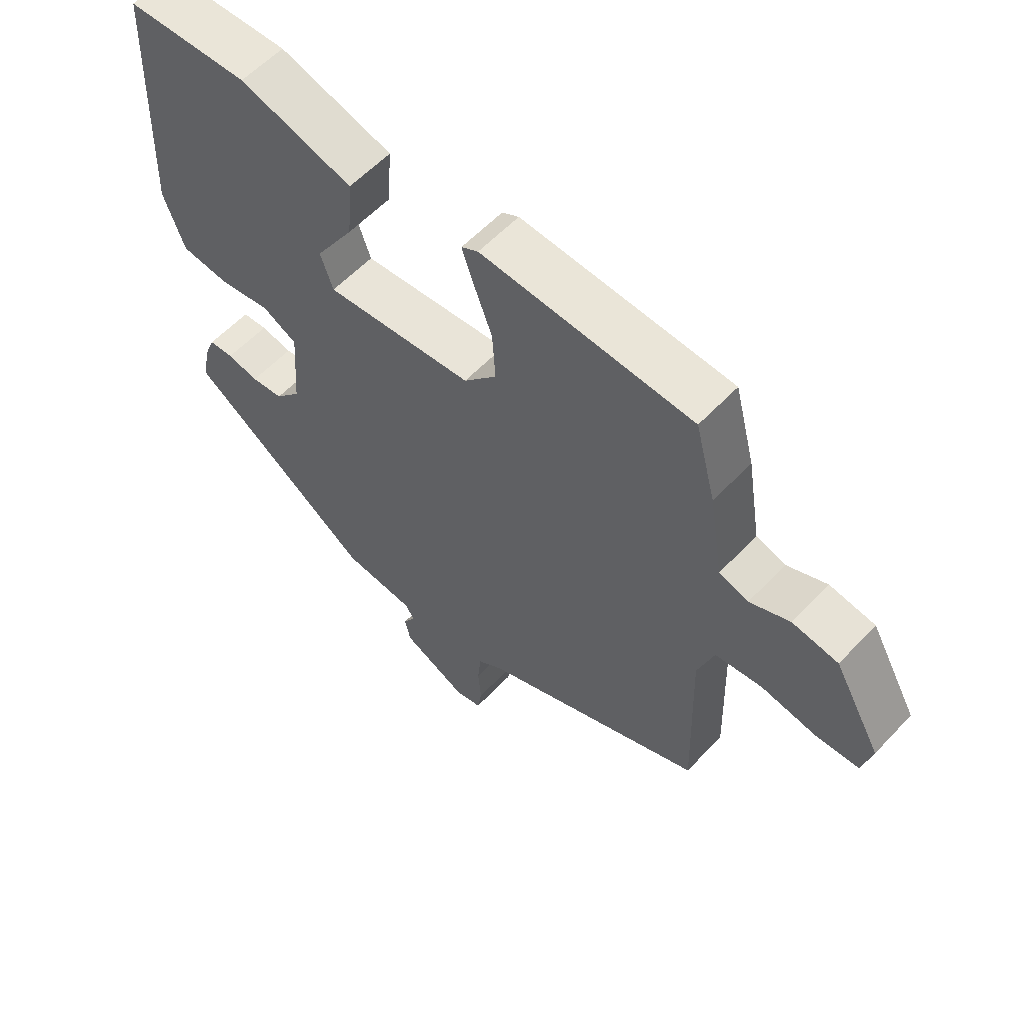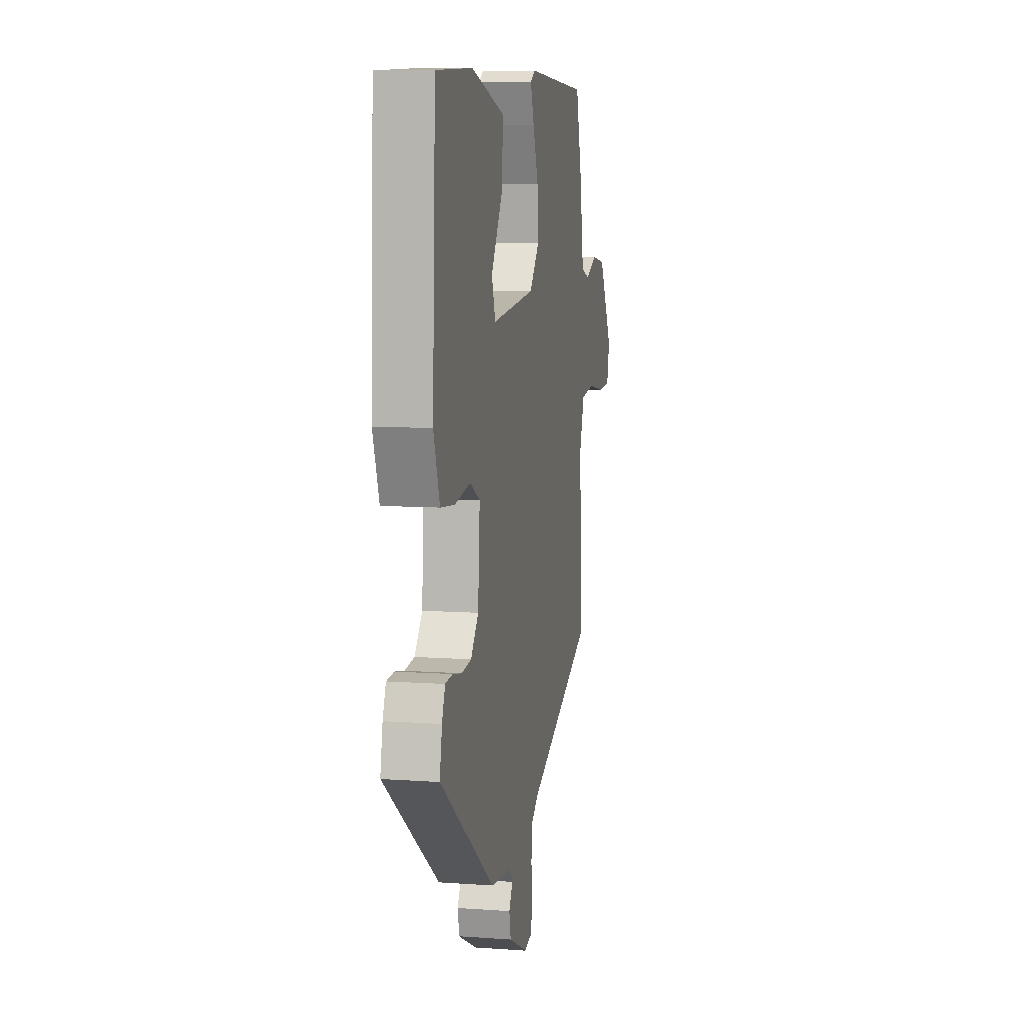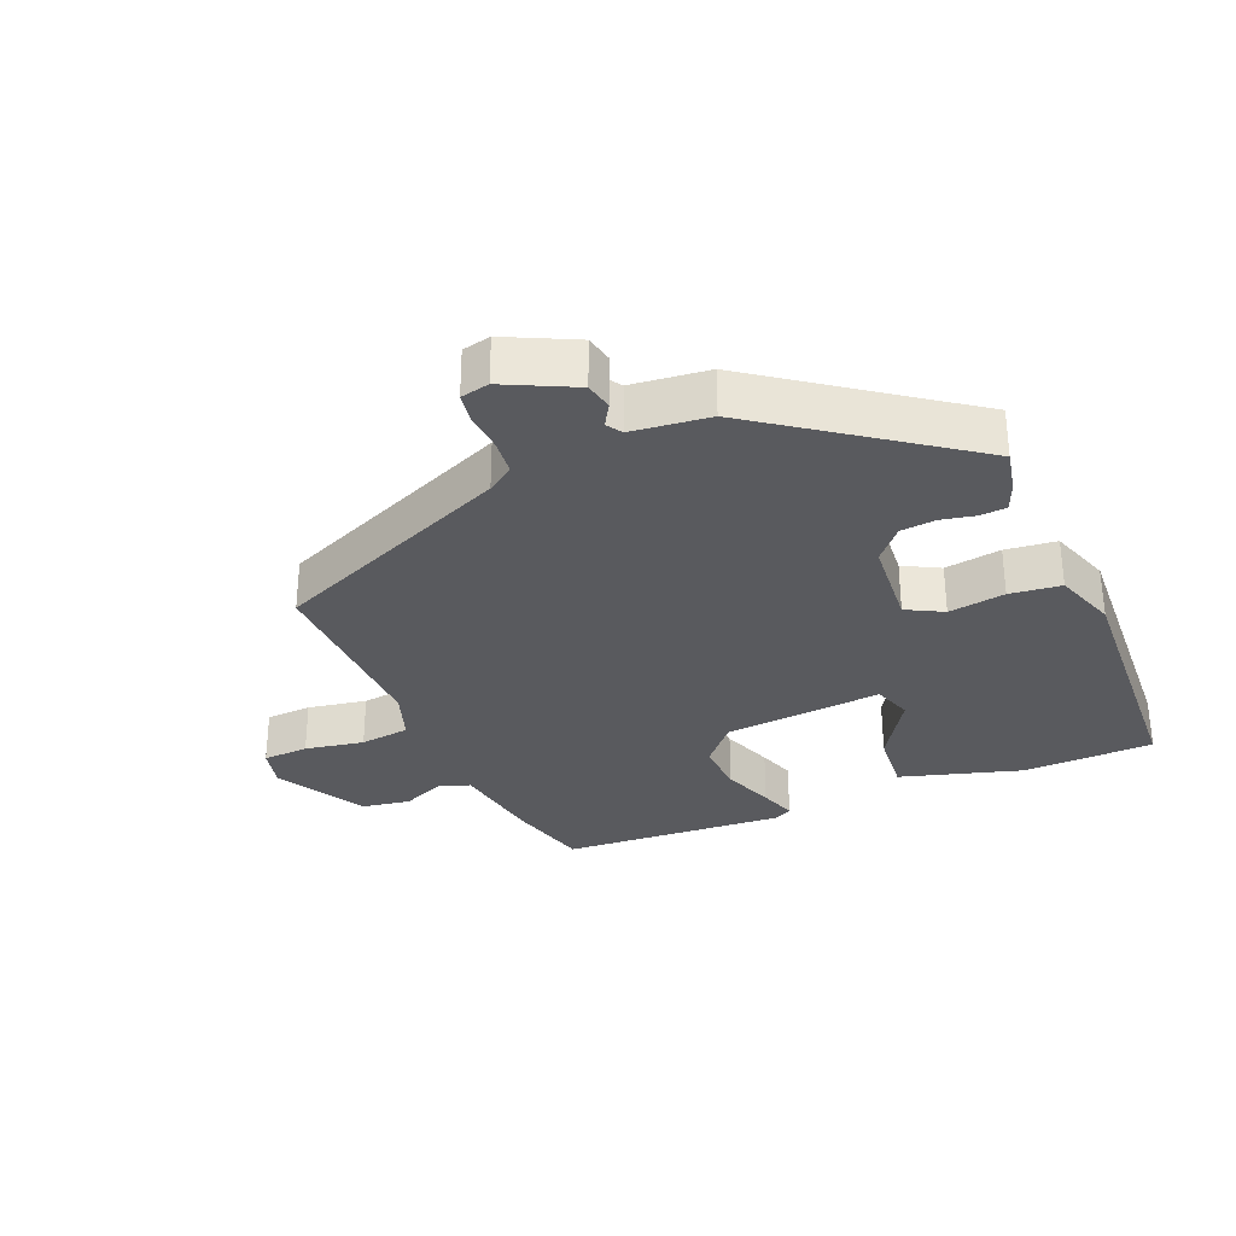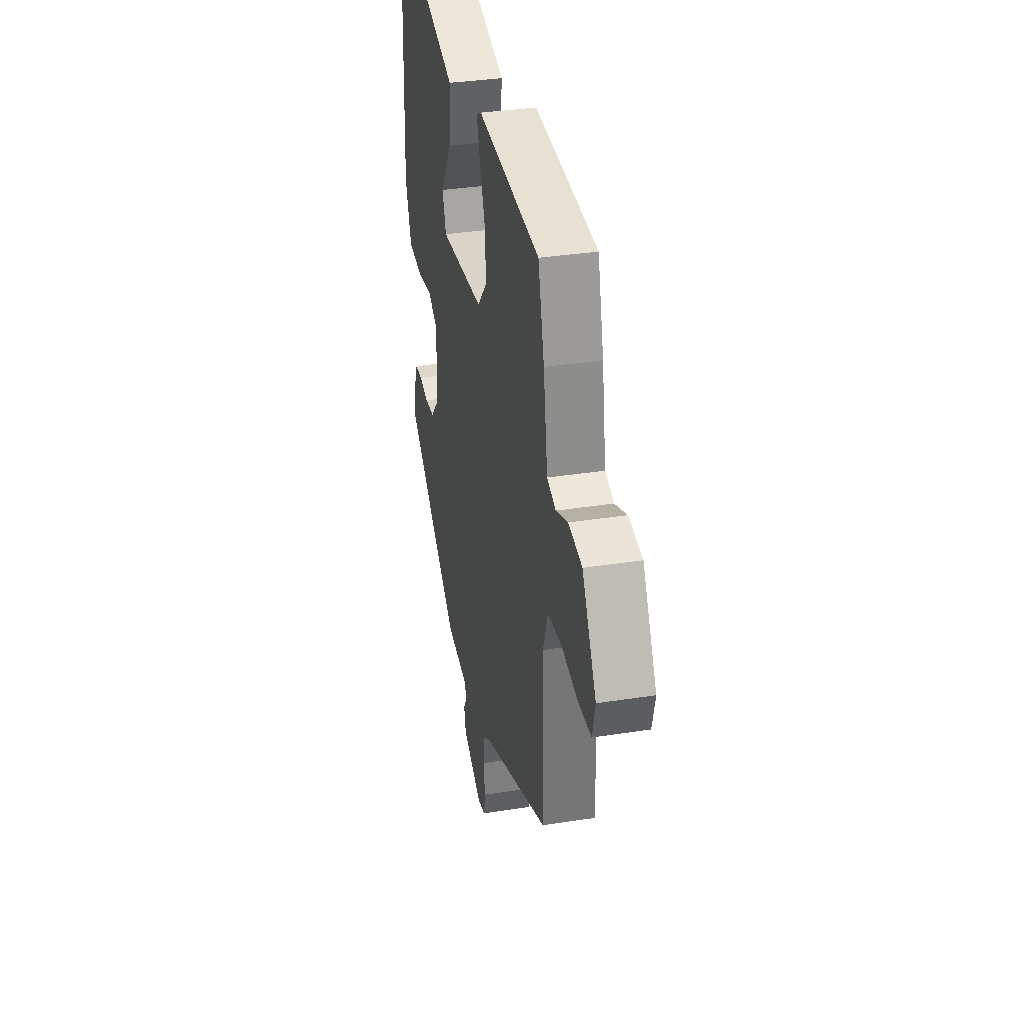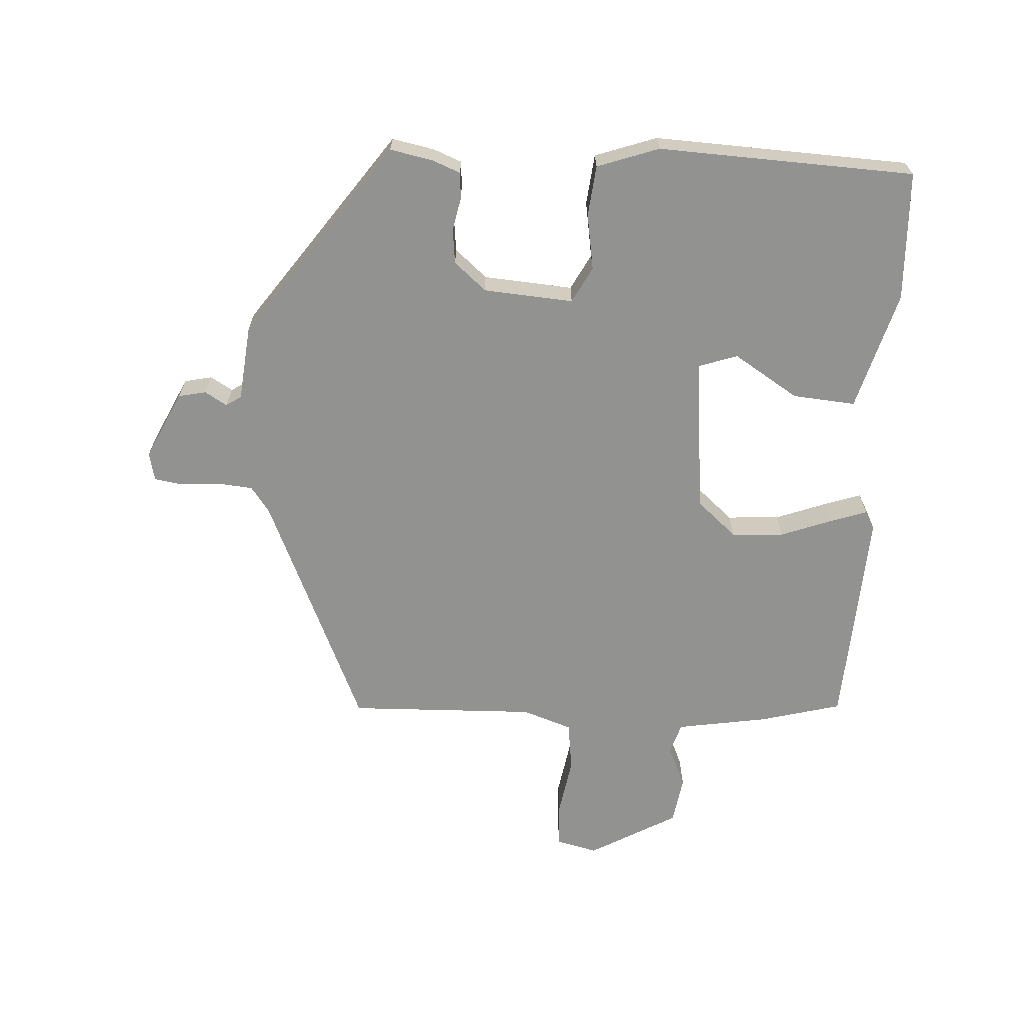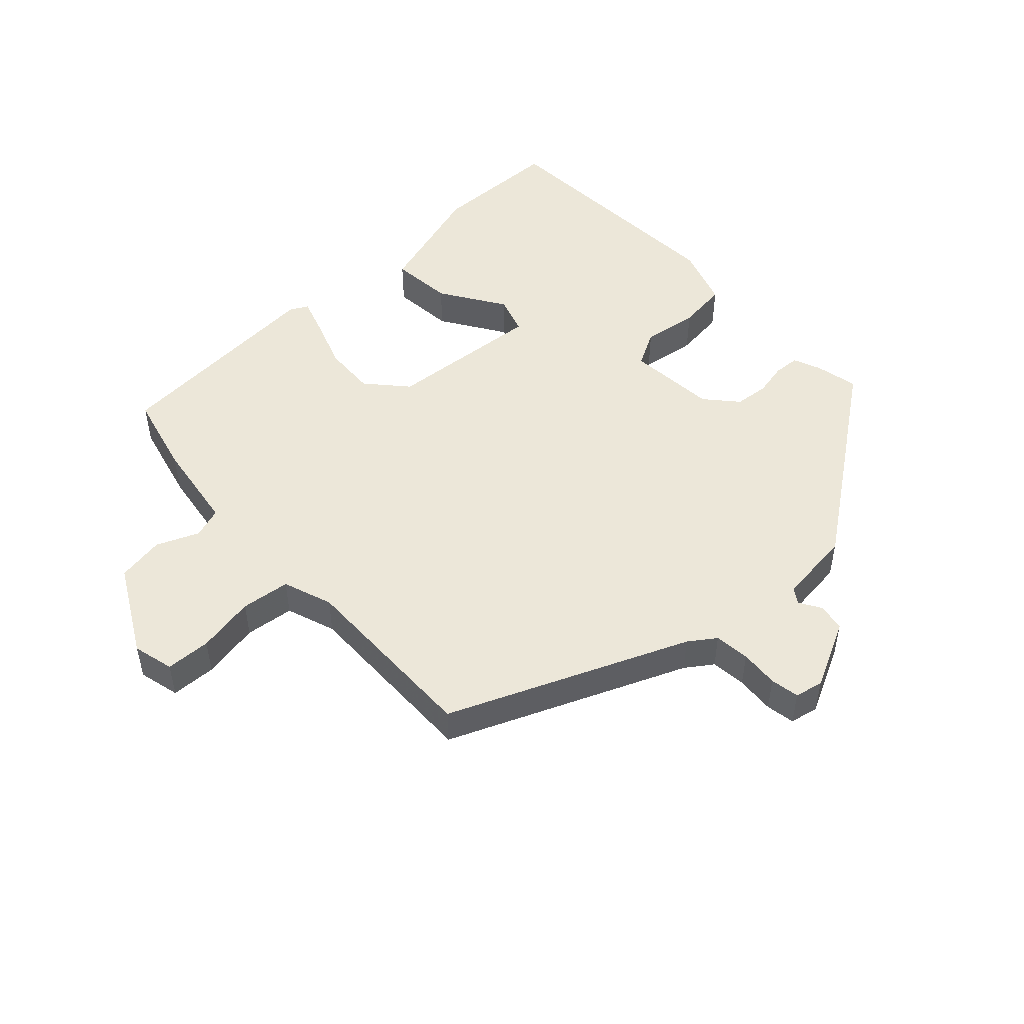
<metadata>
{"format":"obj","ext":"obj","renderer":"f3d","projection":"perspective","resolution":1024,"background":"white","views":[{"elev":58.4,"azim":42.8,"up":"+Z"},{"elev":8.6,"azim":-78.9,"up":"+Z"},{"elev":-31.3,"azim":-157.6,"up":"+Y"},{"elev":35.4,"azim":78.3,"up":"+Z"},{"elev":-66.2,"azim":-93.3,"up":"+Y"},{"elev":49.9,"azim":136.2,"up":"+Y"}]}
</metadata>
<code>
v -0.472 0.07 -0.308
v -0.459 0.07 -0.243
v -0.442 0.07 -0.2
v -0.402 0.07 -0.197
v -0.351 0.07 -0.207
v -0.299 0.07 -0.201
v -0.257 0.07 -0.152
v -0.247 0.07 -0.015
v -0.302 0.07 0.014
v -0.387 0.07 0
v -0.464 0.07 0.008
v -0.497 0.07 0.102
v -0.48 0.07 0.493
v -0.283 0.07 0.501
v -0.101 0.07 0.449
v -0.109 0.07 0.353
v -0.171 0.07 0.254
v -0.151 0.07 0.195
v 0.087 0.07 0.219
v 0.14 0.07 0.28
v 0.135 0.07 0.36
v 0.106 0.07 0.438
v 0.087 0.07 0.494
v 0.114 0.07 0.509
v 0.452 0.07 0.491
v 0.485 0.07 0.366
v 0.508 0.07 0.227
v 0.555 0.07 0.212
v 0.619 0.07 0.24
v 0.692 0.07 0.229
v 0.768 0.07 0.095
v 0.753 0.07 0.032
v 0.684 0.07 0.028
v 0.595 0.07 0.043
v 0.52 0.07 0.033
v 0.494 0.07 -0.043
v 0.503 0.07 -0.329
v 0.142 0.07 -0.487
v 0.102 0.07 -0.516
v 0.097 0.07 -0.57
v 0.102 0.07 -0.629
v 0.095 0.07 -0.673
v 0.052 0.07 -0.683
v -0.052 0.07 -0.633
v -0.061 0.07 -0.591
v -0.041 0.07 -0.557
v -0.056 0.07 -0.534
v -0.172 0.07 -0.522
v -0.472 0 -0.308
v -0.459 0 -0.243
v -0.442 0 -0.2
v -0.402 0 -0.197
v -0.351 0 -0.207
v -0.299 0 -0.201
v -0.257 0 -0.152
v -0.247 0 -0.015
v -0.302 0 0.014
v -0.387 0 0
v -0.464 0 0.008
v -0.497 0 0.102
v -0.48 0 0.493
v -0.283 0 0.501
v -0.101 0 0.449
v -0.109 0 0.353
v -0.171 0 0.254
v -0.151 0 0.195
v 0.087 0 0.219
v 0.14 0 0.28
v 0.135 0 0.36
v 0.106 0 0.438
v 0.087 0 0.494
v 0.114 0 0.509
v 0.452 0 0.491
v 0.485 0 0.366
v 0.508 0 0.227
v 0.555 0 0.212
v 0.619 0 0.24
v 0.692 0 0.229
v 0.768 0 0.095
v 0.753 0 0.032
v 0.684 0 0.028
v 0.595 0 0.043
v 0.52 0 0.033
v 0.494 0 -0.043
v 0.503 0 -0.329
v 0.142 0 -0.487
v 0.102 0 -0.516
v 0.097 0 -0.57
v 0.102 0 -0.629
v 0.095 0 -0.673
v 0.052 0 -0.683
v -0.052 0 -0.633
v -0.061 0 -0.591
v -0.041 0 -0.557
v -0.056 0 -0.534
v -0.172 0 -0.522
f 47 48 1 2
f 43 44 45 46
f 43 46 47
f 40 41 42 43
f 39 40 43 47
f 38 39 47 2
f 36 37 38 2
f 31 32 33 34
f 31 34 35
f 28 29 30 31
f 27 28 31 35
f 21 22 23 24
f 21 24 25 26
f 14 15 16 17
f 14 17 18
f 13 14 18
f 12 13 18
f 9 10 11 12
f 9 12 18 19
f 2 3 4 5
f 2 5 6
f 36 2 6
f 35 36 6 7
f 27 35 7 8
f 20 21 26 27
f 19 20 27
f 8 9 19 27
f 50 49 96 95
f 94 93 92 91
f 95 94 91
f 91 90 89 88
f 95 91 88 87
f 50 95 87 86
f 50 86 85 84
f 82 81 80 79
f 83 82 79
f 79 78 77 76
f 83 79 76 75
f 72 71 70 69
f 74 73 72 69
f 65 64 63 62
f 66 65 62
f 66 62 61
f 66 61 60
f 60 59 58 57
f 67 66 60 57
f 53 52 51 50
f 54 53 50
f 54 50 84
f 55 54 84 83
f 56 55 83 75
f 75 74 69 68
f 75 68 67
f 75 67 57 56
f 1 49 50 2
f 2 50 51 3
f 3 51 52 4
f 4 52 53 5
f 5 53 54 6
f 6 54 55 7
f 7 55 56 8
f 8 56 57 9
f 9 57 58 10
f 10 58 59 11
f 11 59 60 12
f 12 60 61 13
f 13 61 62 14
f 14 62 63 15
f 15 63 64 16
f 16 64 65 17
f 17 65 66 18
f 18 66 67 19
f 19 67 68 20
f 20 68 69 21
f 21 69 70 22
f 22 70 71 23
f 23 71 72 24
f 24 72 73 25
f 25 73 74 26
f 26 74 75 27
f 27 75 76 28
f 28 76 77 29
f 29 77 78 30
f 30 78 79 31
f 31 79 80 32
f 32 80 81 33
f 33 81 82 34
f 34 82 83 35
f 35 83 84 36
f 36 84 85 37
f 37 85 86 38
f 38 86 87 39
f 39 87 88 40
f 40 88 89 41
f 41 89 90 42
f 42 90 91 43
f 43 91 92 44
f 44 92 93 45
f 45 93 94 46
f 46 94 95 47
f 47 95 96 48
f 48 96 49 1

</code>
